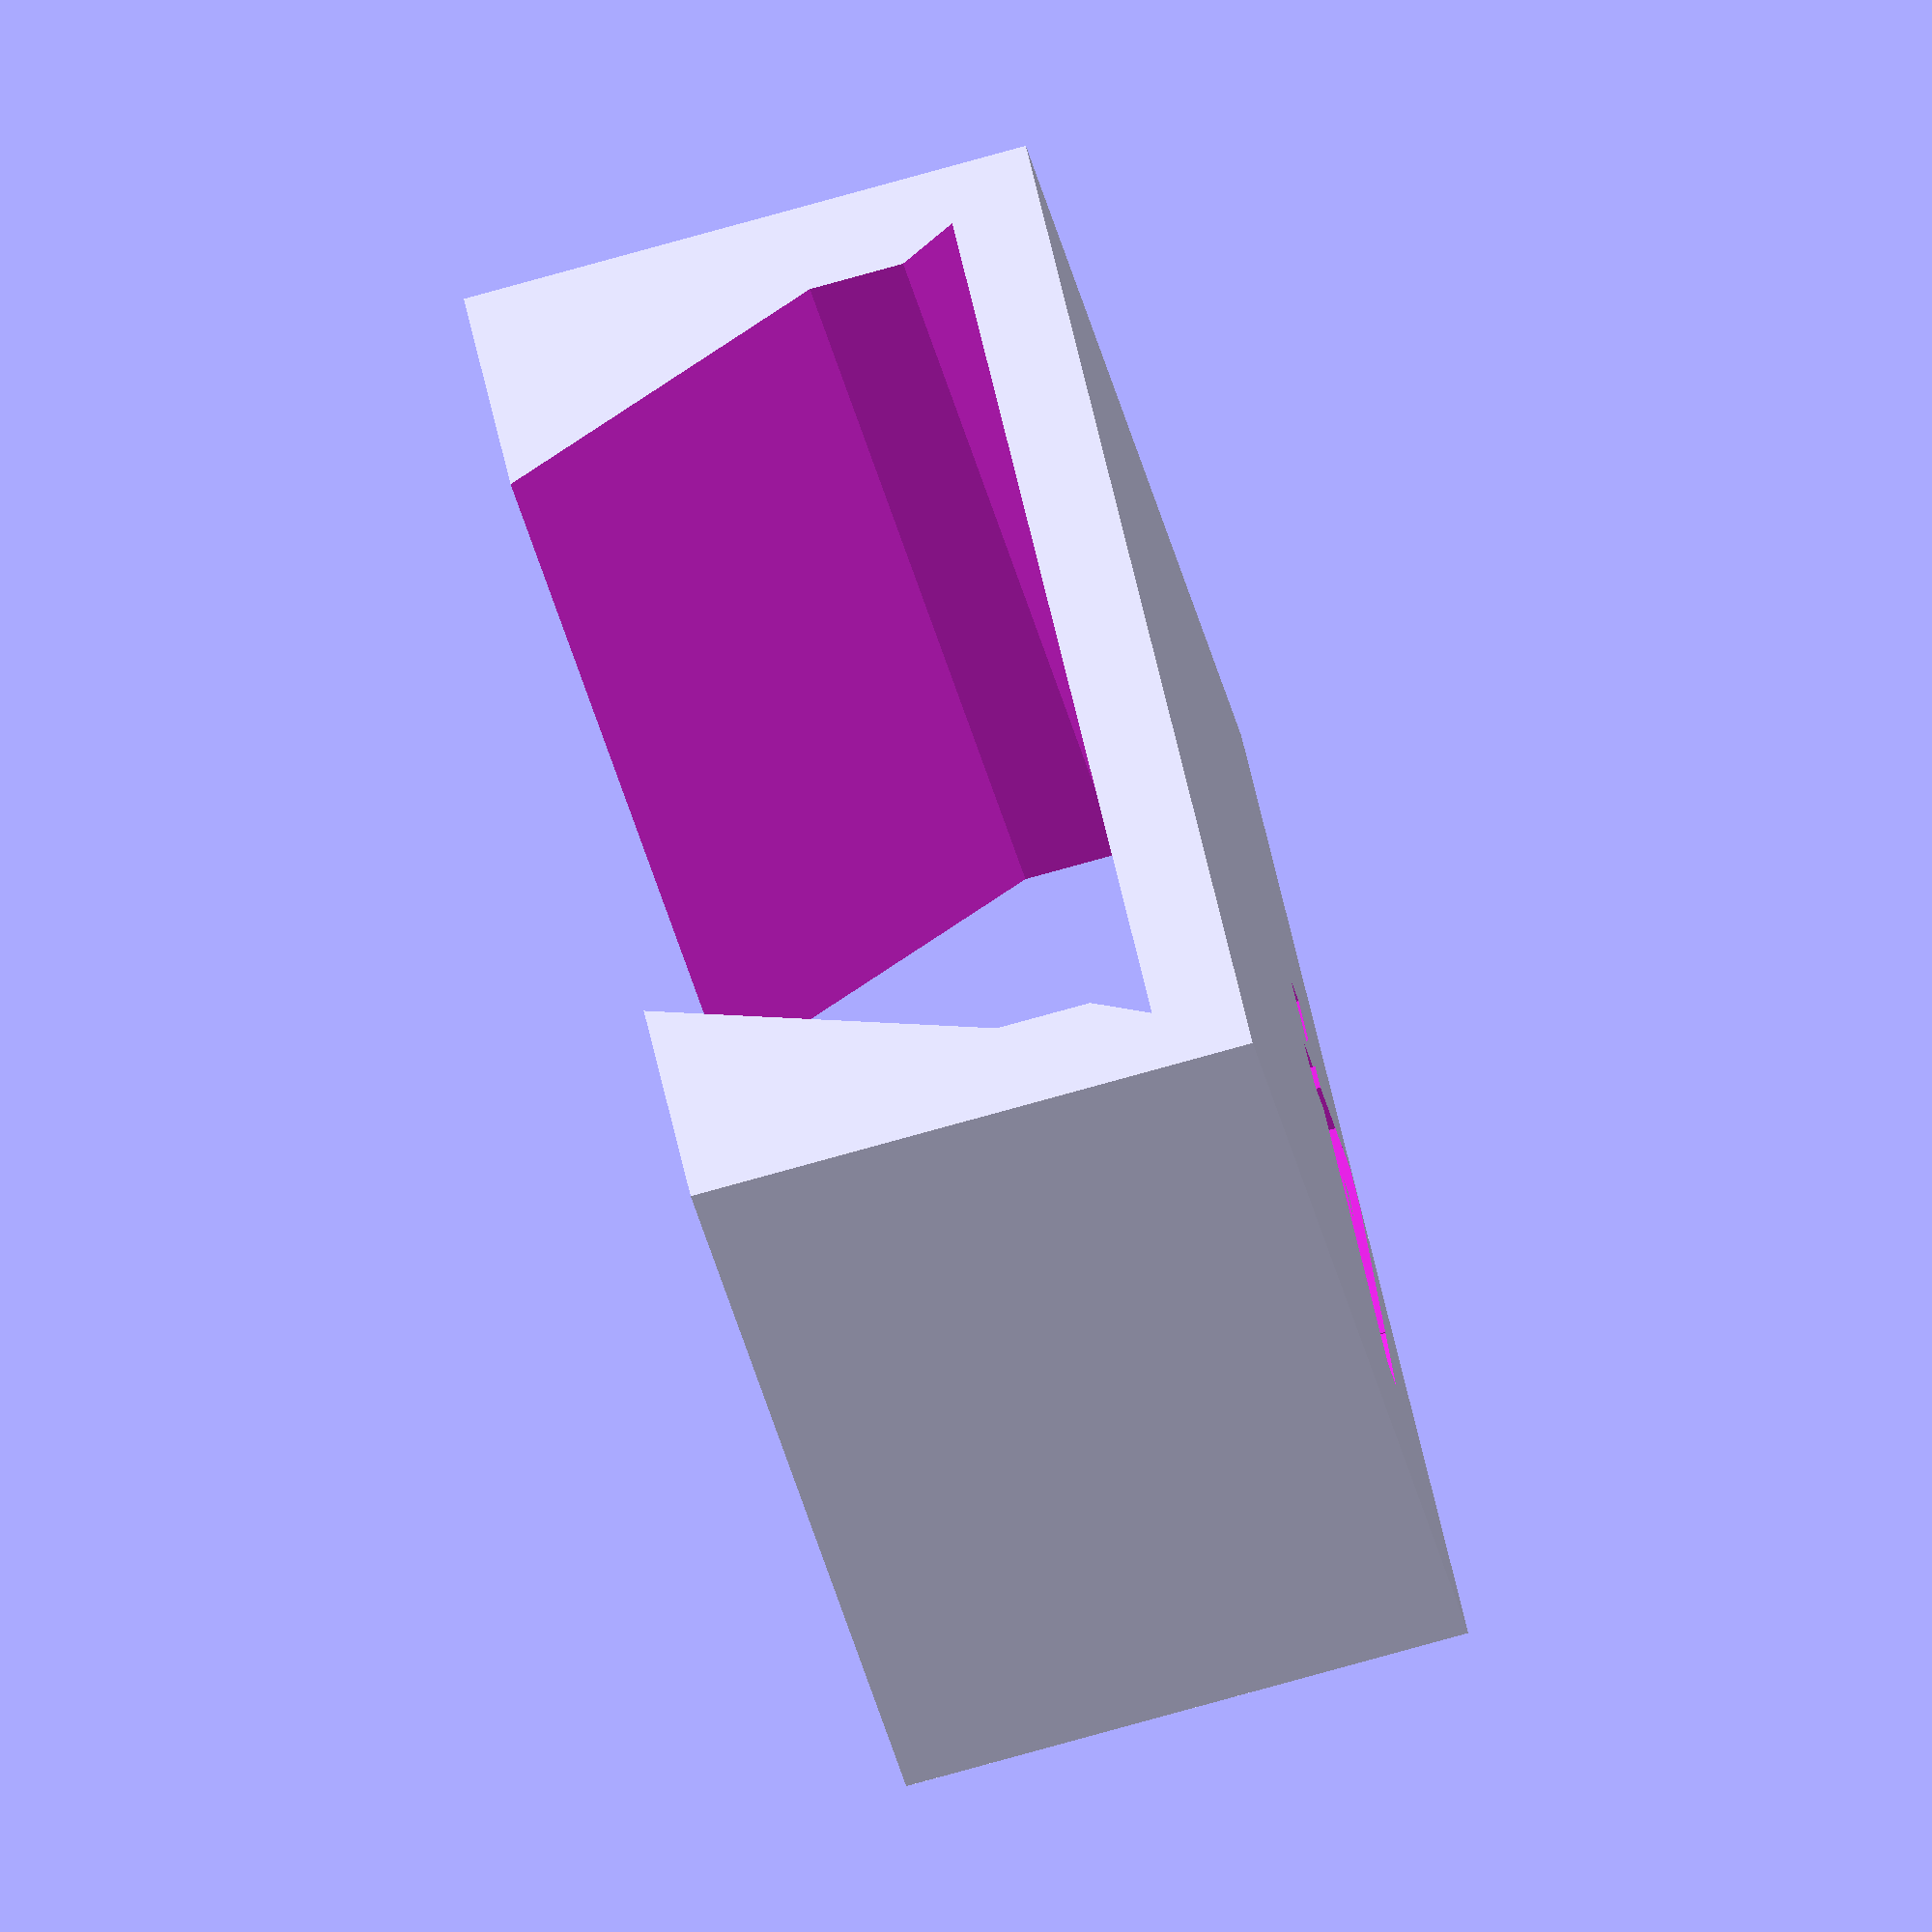
<openscad>
char="W";
piece="holder";
size=4; // size of holder

e=0.01;

bottom_x=17;
top_x=12;
y=10;

font_size=9;
letter_width=7.5;

dx=(bottom_x-top_x)/2;

if (piece == "letter") {
    mirror([1, 0, 0])
    union() {
        difference() {
            // base
            rotate([90, 0, 90])
            linear_extrude(letter_width)
            cross_section();
            
            // notch
            translate([letter_width-1+e, 0, y-1+e])
            cube([1, dx+1, 1]);
        }
        
        letter_on_top(char);
        
        // Use this to test how letters fit
    //    all_letters_on_top();
    }
}

if (piece == "holder") {
    holder(letters=size);
}


module cross_section() {
    bottom=3;
    
    polygon([[0, 0], [bottom_x, 0], [bottom_x, bottom], [bottom_x-dx, y], [dx, y], [0, bottom]]);
}

module elephant_foot() {
    polygon([[-0.5, 0], [bottom_x+0.5, 0], [bottom_x, 1], [0, 1]]);
}

module letter_on_top(ch = "W") {
    // Font: Tlwg Typist
    // Copyright (C) 2003, 2004 Poonlap Veerathanabutr <poonlap@linux.thai.net>
    translate([0, bottom_x/2-font_size/4, y-e])
    linear_extrude(2)
    text(ch, font="Tlwg Typist", size=font_size, halign="left", valign="baseline");
}

module all_letters_on_top() {
    for (ch = [ord("a"):1:ord("z")]) {
        letter_on_top(chr(ch));
    }
    for (ch = [ord("A"):1:ord("Z")]) {
        letter_on_top(chr(ch));
    }
    for (ch = [ord("0"):1:ord("9")]) {
        letter_on_top(chr(ch));
    }
}

module holder(letters=10) {
    mirror([1, 0, 0])
    difference() {
        translate([0, -2, -2-e])
        cube([(letter_width+0.15) * letters, bottom_x + 4, y + 2]);
        
        translate([-500, 0, 0])
        rotate([90, 0, 90])
        linear_extrude(1000)
        offset(delta=0.15)
        union() {
            elephant_foot();
            cross_section();
        }
        
        translate([0, bottom_x/2-font_size/4, -4+0.1])
        linear_extrude(2)
        text(str(letters), font="Tlwg Typist", size=font_size, halign="left", valign="baseline");
    }
}
</openscad>
<views>
elev=261.5 azim=56.9 roll=74.6 proj=o view=solid
</views>
